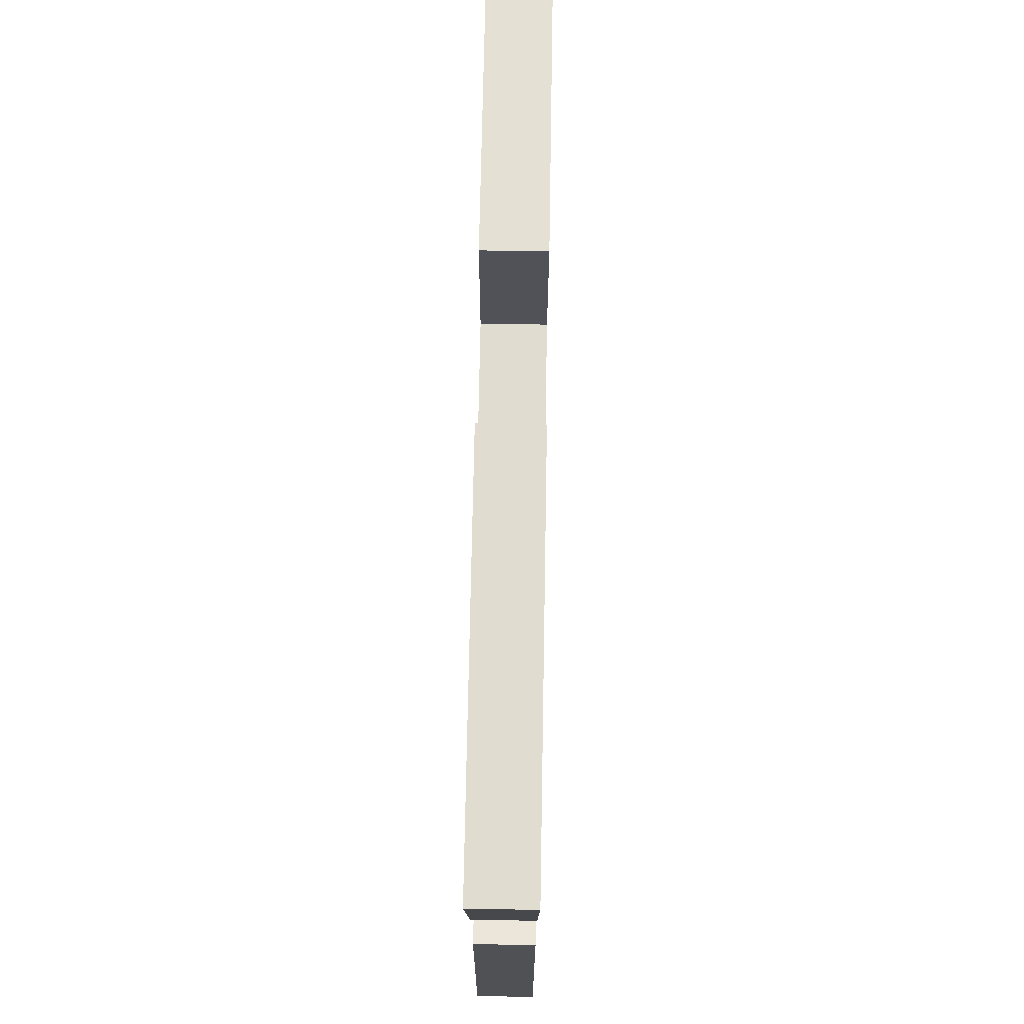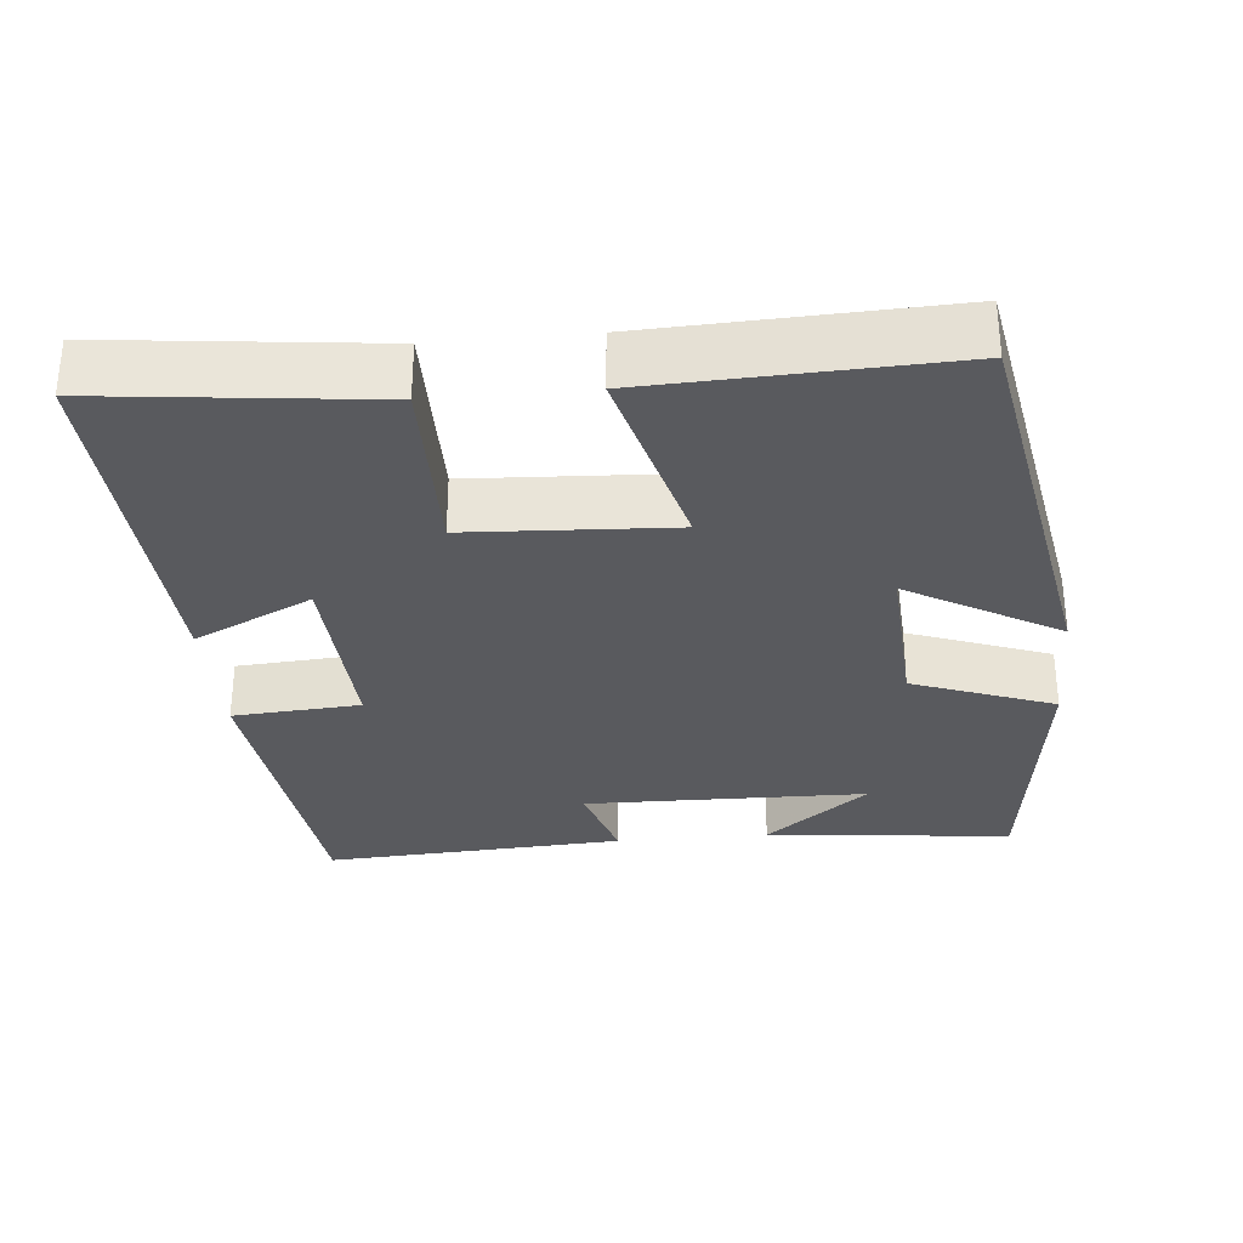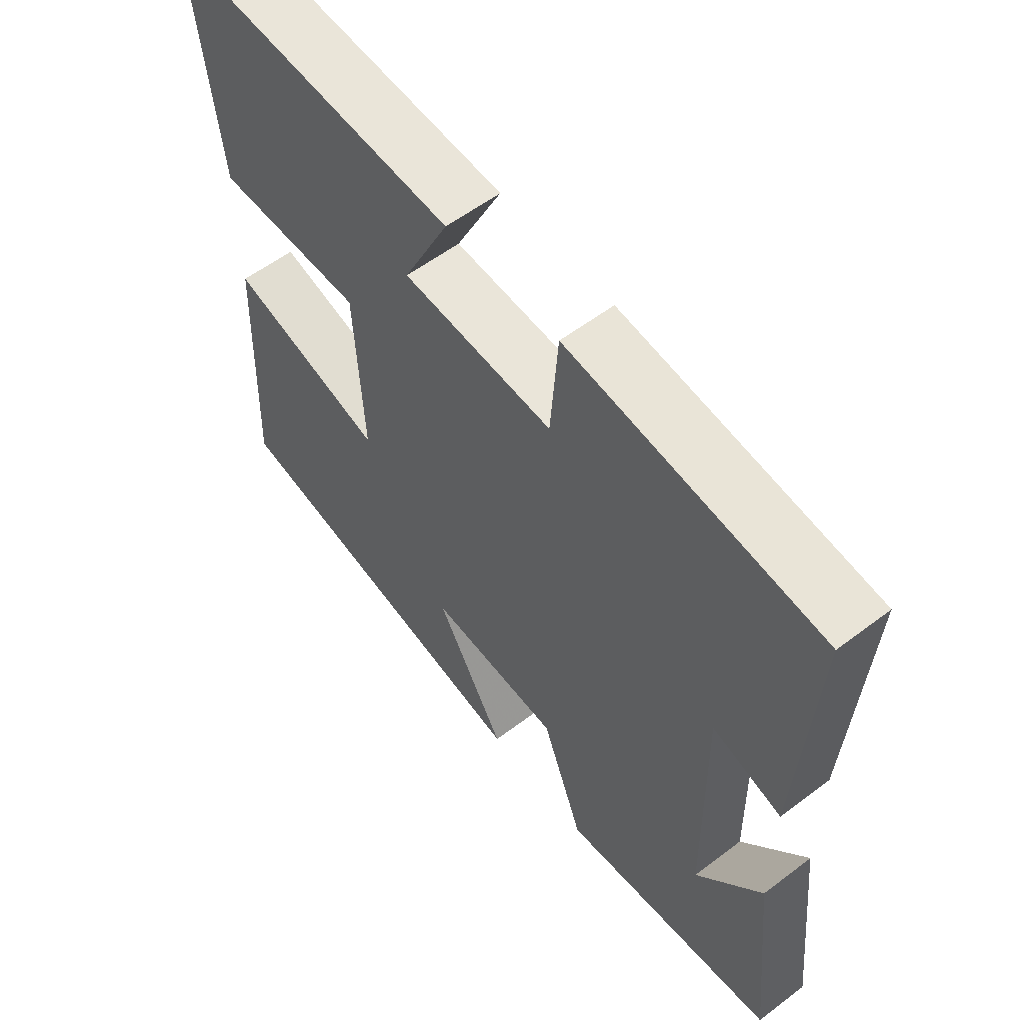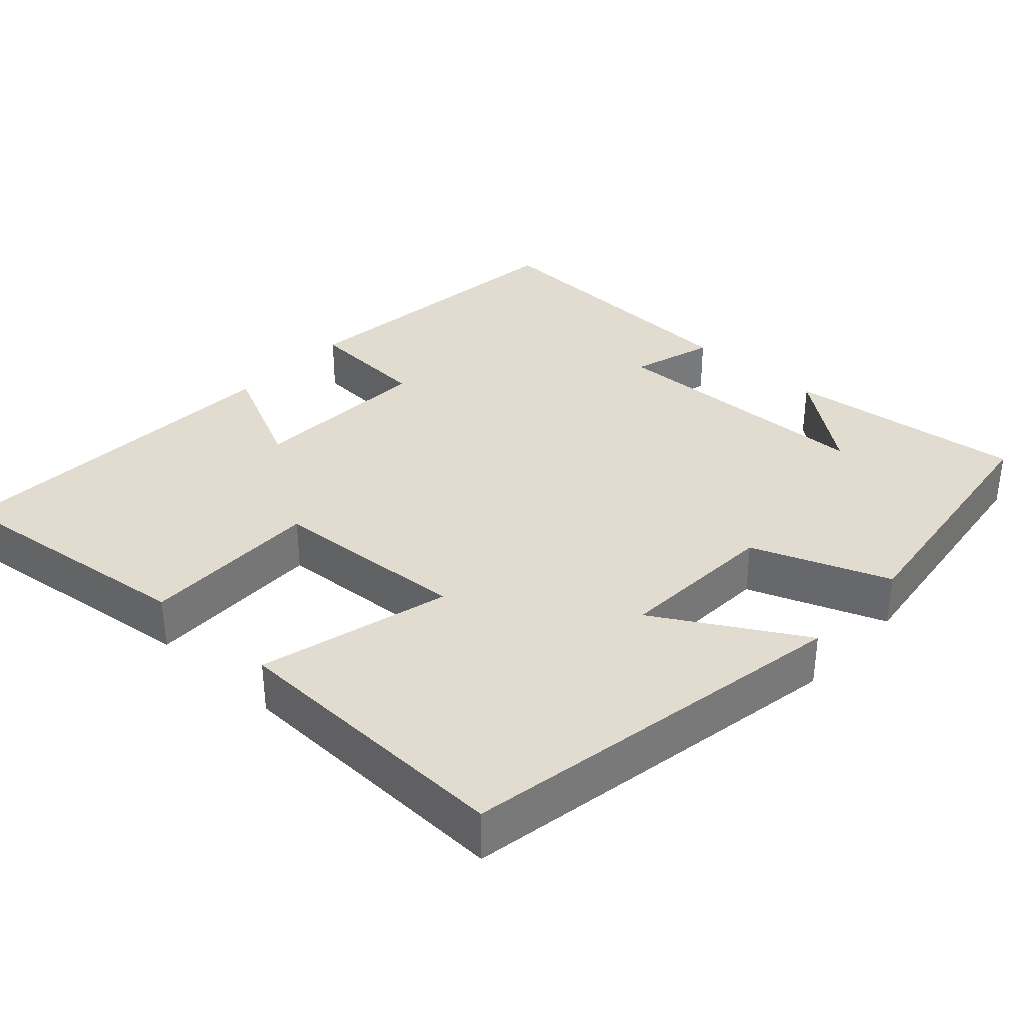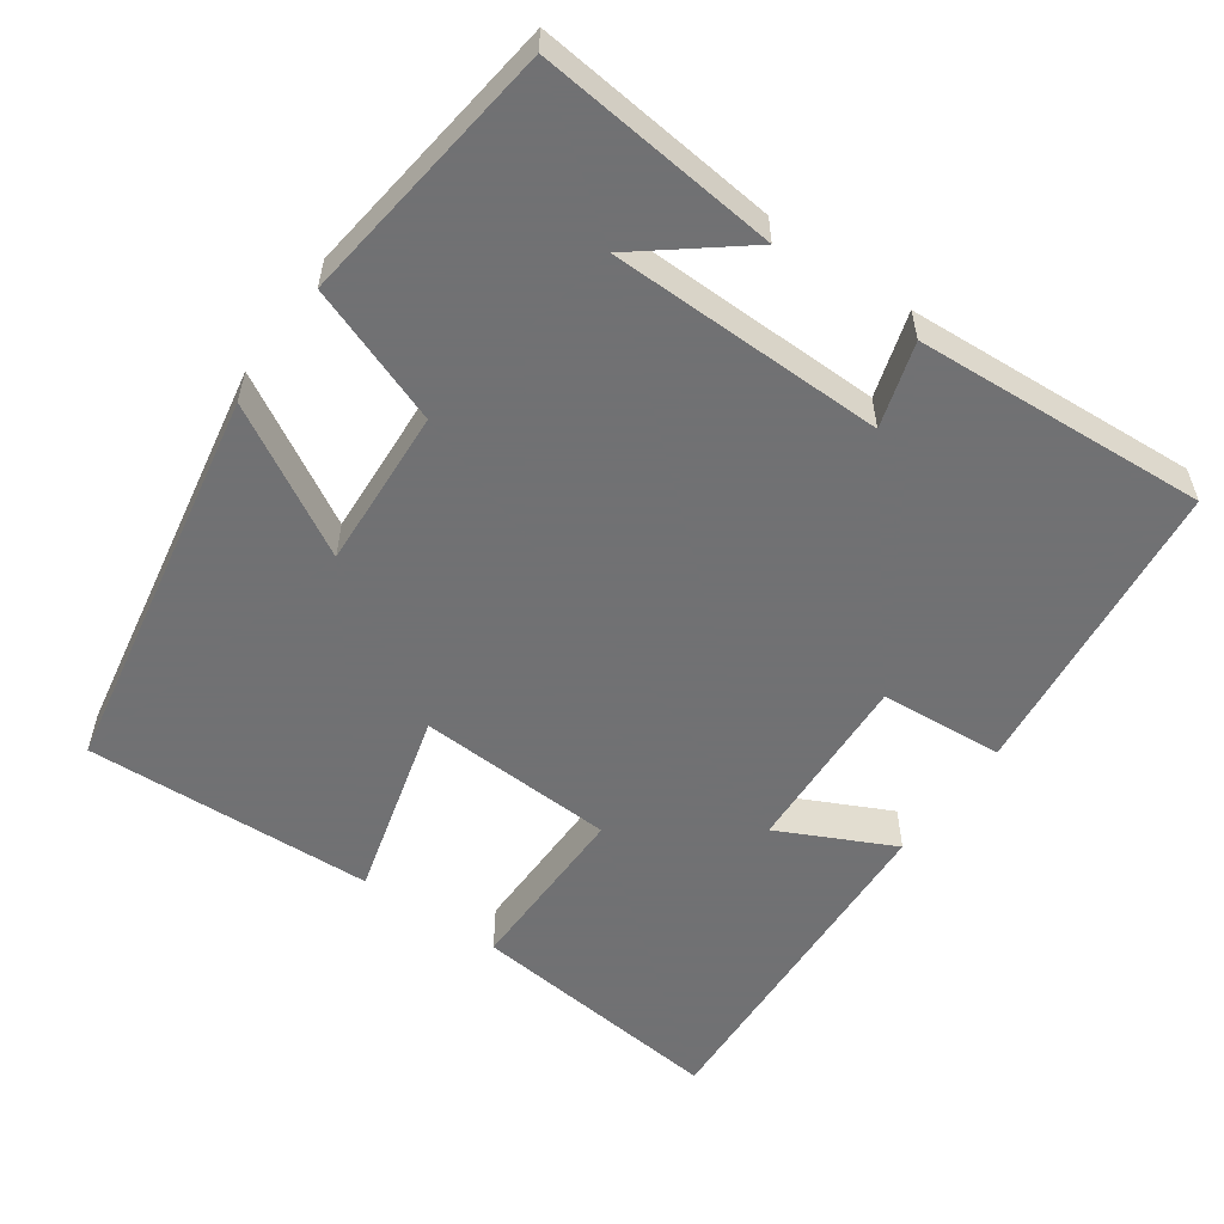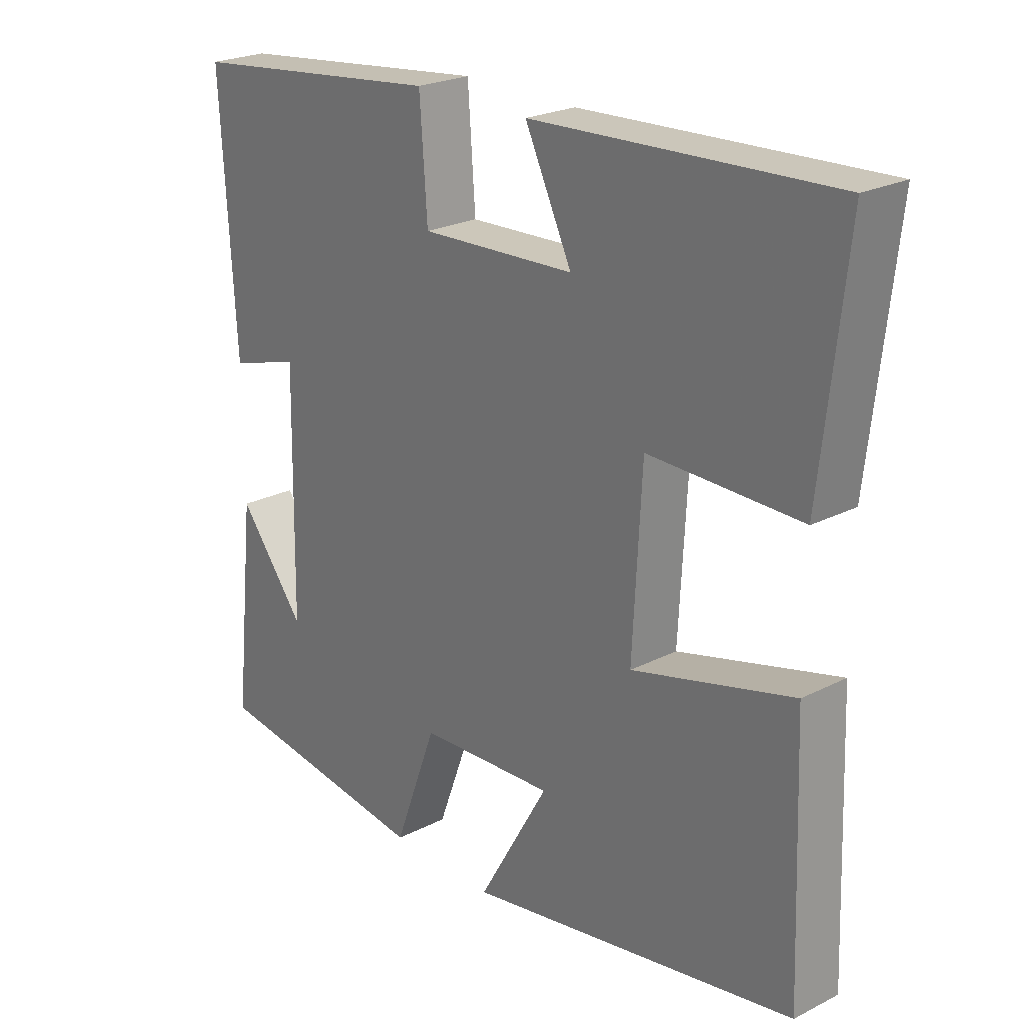
<metadata>
{"format":"obj","ext":"obj","renderer":"f3d","projection":"perspective","resolution":1024,"background":"white","views":[{"elev":72.6,"azim":91.0,"up":"+Z"},{"elev":-31.3,"azim":95.3,"up":"+Y"},{"elev":57.3,"azim":-128.3,"up":"+Z"},{"elev":34.3,"azim":132.2,"up":"+Y"},{"elev":-55.3,"azim":-125.1,"up":"+Y"},{"elev":23.8,"azim":49.7,"up":"+Z"}]}
</metadata>
<code>
v -0.523 0.07 0.453
v -0.116 0.07 0.5
v -0.104 0.07 0.335
v 0.14 0.07 0.347
v 0.066 0.07 0.5
v 0.539 0.07 0.524
v 0.5 0.07 0.175
v 0.26 0.07 0.177
v 0.246 0.07 -0.087
v 0.5 0.07 -0.019
v 0.515 0.07 -0.405
v -0.01 0.07 -0.5
v 0.102 0.07 -0.305
v -0.112 0.07 -0.317
v -0.18 0.07 -0.5
v -0.534 0.07 -0.455
v -0.5 0.07 -0.135
v -0.394 0.07 -0.269
v -0.388 0.07 0.097
v -0.5 0.07 0.063
v -0.523 0 0.453
v -0.116 0 0.5
v -0.104 0 0.335
v 0.14 0 0.347
v 0.066 0 0.5
v 0.539 0 0.524
v 0.5 0 0.175
v 0.26 0 0.177
v 0.246 0 -0.087
v 0.5 0 -0.019
v 0.515 0 -0.405
v -0.01 0 -0.5
v 0.102 0 -0.305
v -0.112 0 -0.317
v -0.18 0 -0.5
v -0.534 0 -0.455
v -0.5 0 -0.135
v -0.394 0 -0.269
v -0.388 0 0.097
v -0.5 0 0.063
f 1 2 3
f 20 1 3
f 19 20 3
f 18 19 3 4
f 16 17 18
f 14 15 16 18
f 13 14 18 4
f 11 12 13
f 10 11 13
f 9 10 13
f 8 9 13 4
f 6 7 8
f 5 6 8
f 4 5 8
f 23 22 21
f 23 21 40
f 23 40 39
f 24 23 39 38
f 38 37 36
f 38 36 35 34
f 24 38 34 33
f 33 32 31
f 33 31 30
f 33 30 29
f 24 33 29 28
f 28 27 26
f 28 26 25
f 28 25 24
f 1 21 22 2
f 2 22 23 3
f 3 23 24 4
f 4 24 25 5
f 5 25 26 6
f 6 26 27 7
f 7 27 28 8
f 8 28 29 9
f 9 29 30 10
f 10 30 31 11
f 11 31 32 12
f 12 32 33 13
f 13 33 34 14
f 14 34 35 15
f 15 35 36 16
f 16 36 37 17
f 17 37 38 18
f 18 38 39 19
f 19 39 40 20
f 20 40 21 1

</code>
